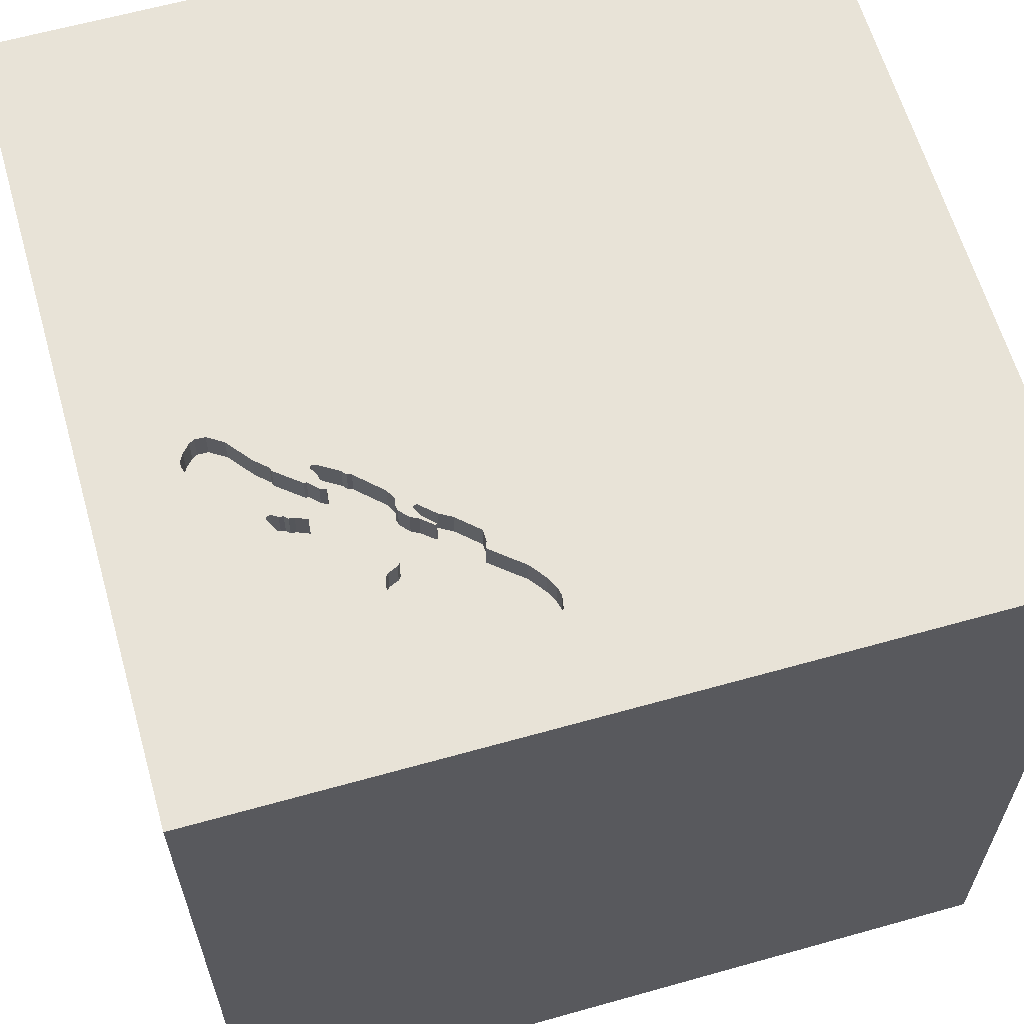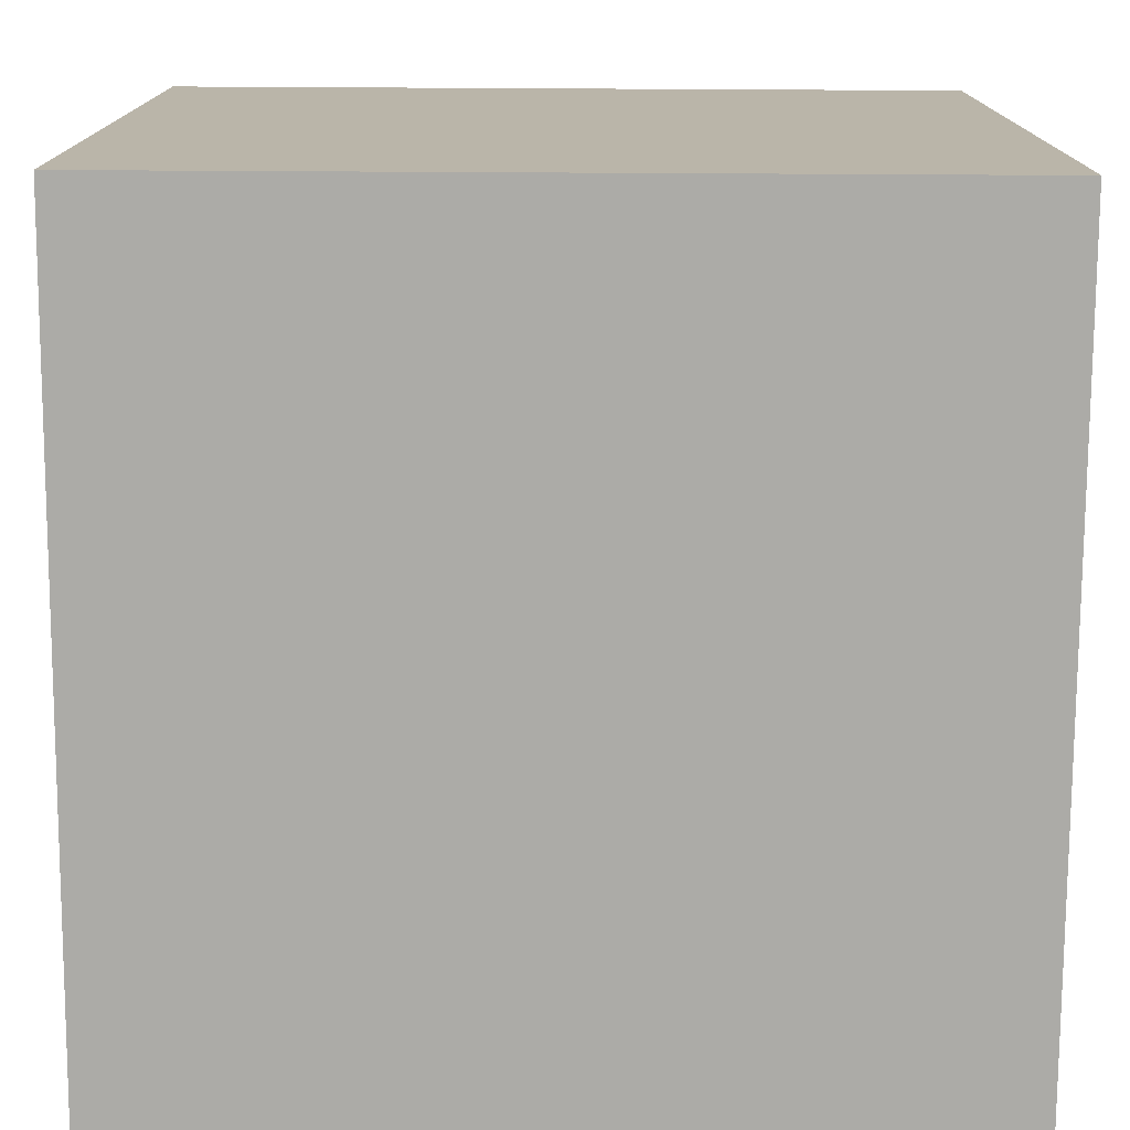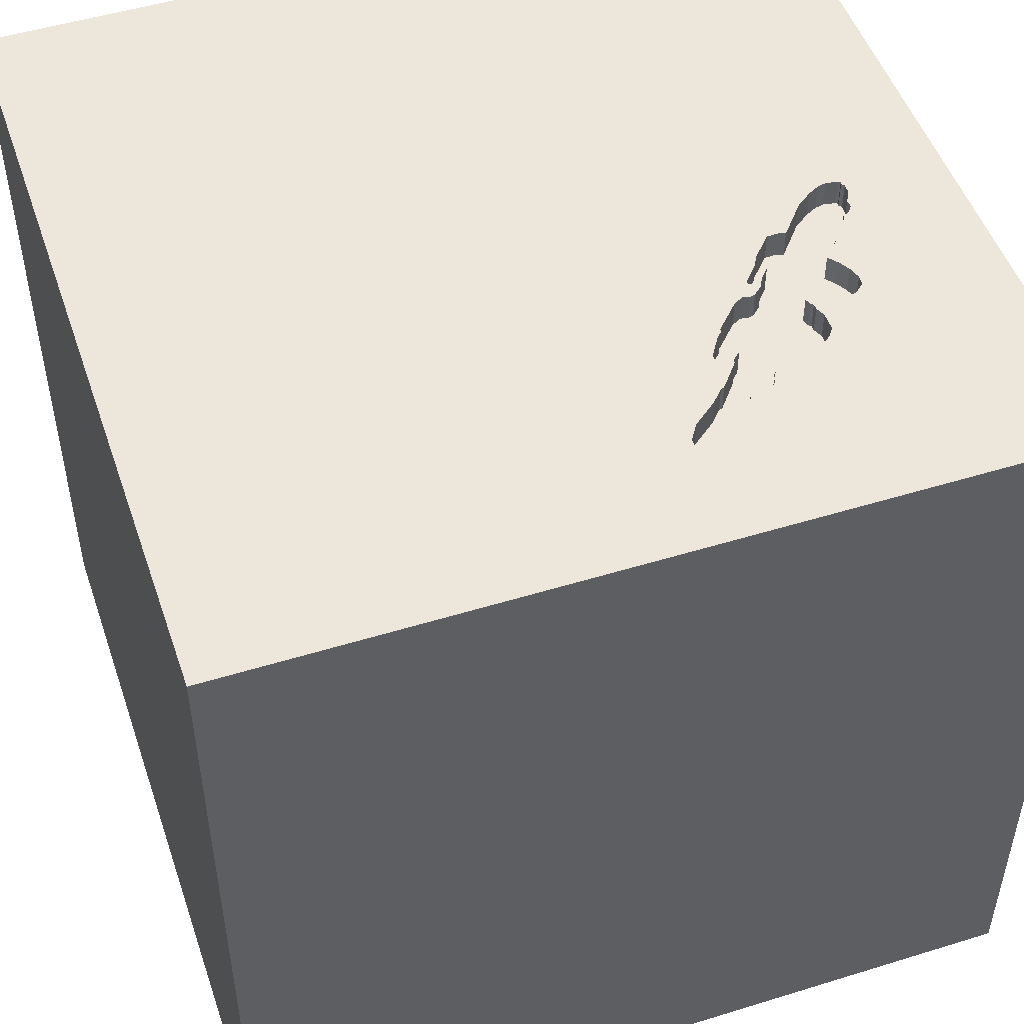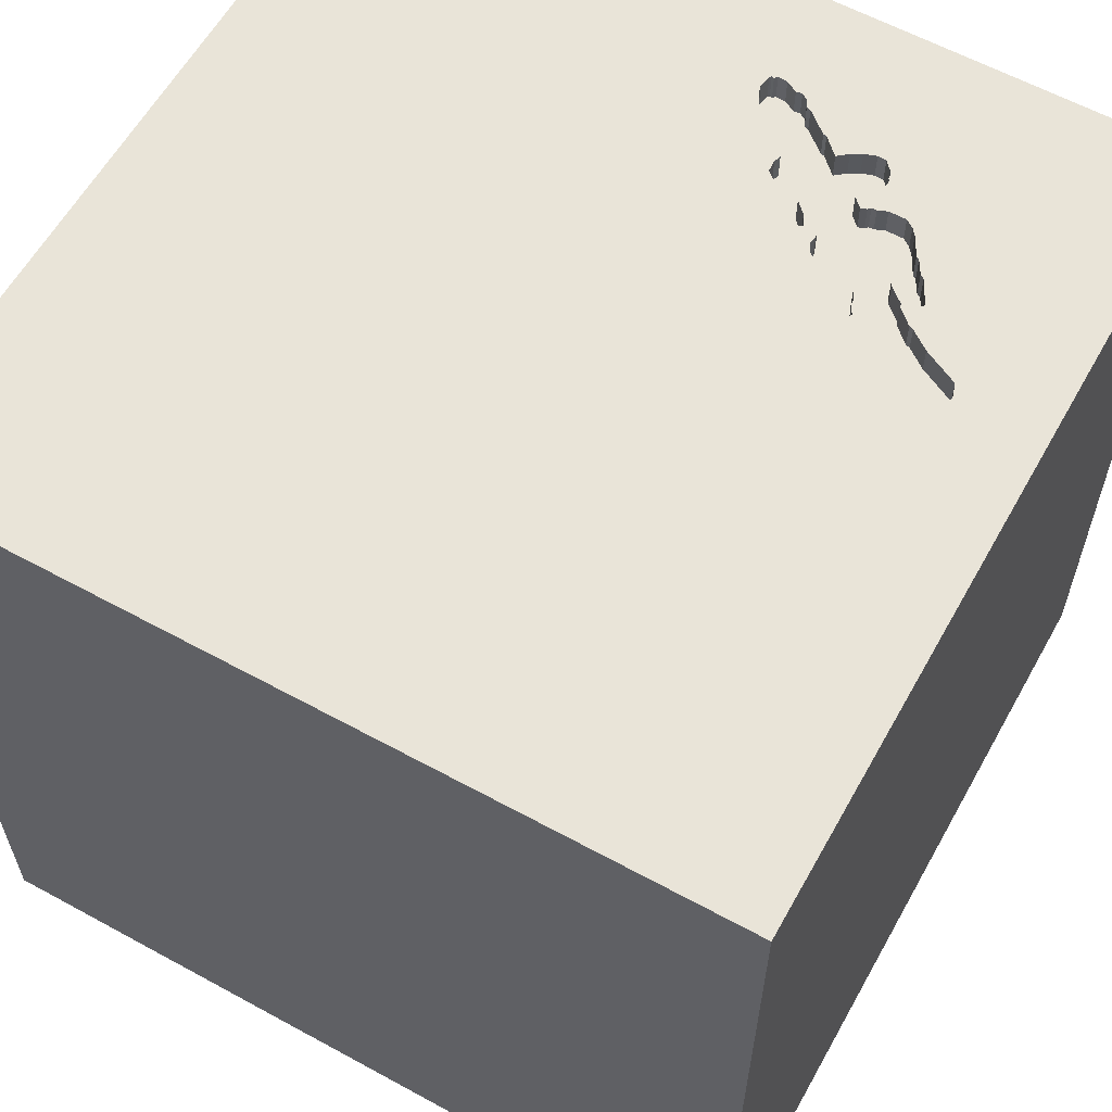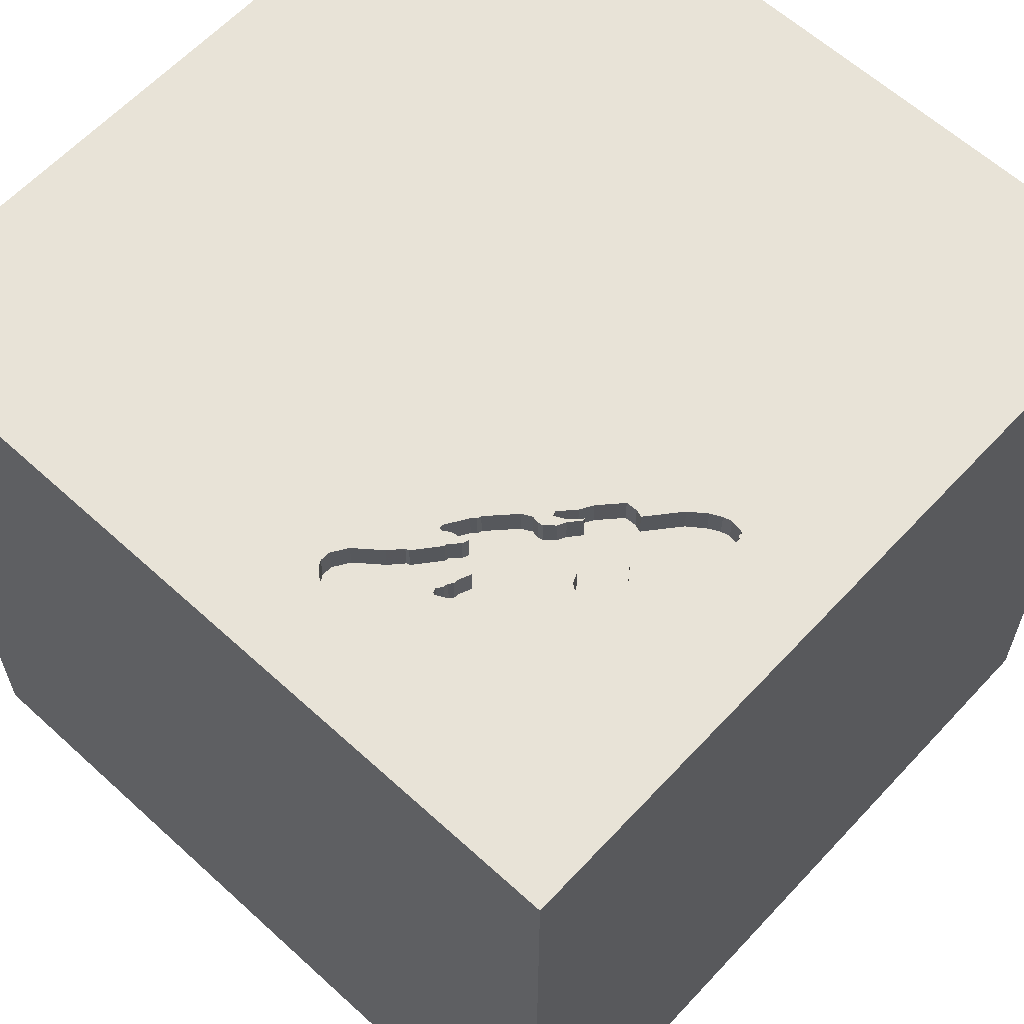
<metadata>
{"format":"obj","ext":"obj","renderer":"f3d","projection":"perspective","resolution":1024,"background":"white","views":[{"elev":62.4,"azim":74.1,"up":"+Y"},{"elev":-76.3,"azim":89.7,"up":"+Y"},{"elev":50.3,"azim":-18.7,"up":"+Y"},{"elev":60.4,"azim":-60.8,"up":"+Y"},{"elev":61.8,"azim":42.8,"up":"+Y"}]}
</metadata>
<code>
o lmfish_187
v 0.7085 1.5 0.8784
v 0.7085 1.4 0.8784
v 0.5068 1.5 0.7781
v 0.5068 1.4 0.7781
v 1.005 1.5 0.5926
v 0.6314 1.5 0.5628
v 0.6314 1.4 0.5628
v 0.9674 1.5 0.6569
v 0.5819 1.5 0.8466
v 0.5819 1.4 0.8466
v 1.131 1.5 0.2114
v 0.7208 1.5 0.3961
v 0.6907 1.5 0.4913
v 0.6907 1.4 0.4913
v 0.8153 1.5 0.6827
v 0.8153 1.4 0.6827
v 0.8291 1.5 0.779
v 0.8291 1.4 0.779
v 0.5344 1.5 0.902
v 0.5344 1.4 0.902
v 0.733 1.5 0.4581
v 0.6947 1.5 0.441
v 0.6947 1.4 0.441
v 0.651 1.5 0.9217
v 0.651 1.4 0.9217
v 0.6628 1.5 0.9055
v 1.07 1.5 0.3112
v 1.07 1.4 0.3112
v -1.094 -1.5 -0.02604
v 1.005 1.4 0.5926
v 0.8541 1.5 0.6433
v 0.4744 1.5 0.9579
v 0.6033 1.5 0.8363
v 0.6628 1.4 0.9055
v 0.5699 1.5 0.9254
v 0.5699 1.4 0.9254
v 0.7974 1.5 0.6334
v 0.7974 1.4 0.6334
v 0.3125 -1.094 1.5
v 0.1823 0.4818 1.5
v 0.4167 -0 1.5
v 0.2214 1.172 1.5
v 0.625 -0.4297 1.5
v 0.2865 -1.5 -1.042
v 1.5 -1.5 1.5
v 0.4818 -1.5 -0.1823
v 1.5 -1.5 -1.5
v 0.6348 1.5 -0.6315
v 0.1953 1.5 0.4688
v 0.3088 1.5 0.9896
v 0.3557 1.5 1.167
v 1.5 1.5 -1.5
v 0.1302 1.5 1.5
v 0.3125 1.5 0.9375
v 0.9472 1.5 0.2167
v 0.651 1.5 0.5119
v 0.651 1.4 0.5119
v 0.9674 1.4 0.6569
v 0.9971 1.5 0.4178
v 0.9971 1.4 0.4178
v 0.3492 1.5 0.9574
v 0.4195 1.5 0.7853
v 0.4195 1.4 0.7853
v 1.126 1.5 0.1585
v 0.486 1.5 0.6665
v -0.1823 -1.146 1.5
v -0.1562 -0.1562 1.5
v -0.1562 -0.625 1.5
v 0 -1.5 0.05208
v -0.1823 -1.5 1.198
v -0.1562 -1.5 0.625
v 0 1.5 1.354
v 0.2355 1.5 1.138
v 0.2355 1.4 1.138
v 0.4689 1.5 0.9738
v 0.4689 1.4 0.9738
v 0.6033 1.4 0.8363
v 0.9425 1.5 0.6612
v 1.095 1.5 0.3007
v 1.131 1.4 0.2114
v 0.4688 1.5 0.7689
v 1.094 -1.5 -0.02604
v 1.146 1.5 0.3125
v 1.25 1.5 -0.1042
v 1.191 1.5 0.7552
v 0.7893 1.5 0.321
v 0.7893 1.4 0.321
v 0.9366 1.5 0.6677
v 0.2452 1.5 1.147
v 0.429 1.5 0.788
v 1.133 1.5 0.1769
v 0.8046 1.5 0.655
v 0.4188 1.5 1.042
v 1.044 1.5 0.1529
v 1.044 1.4 0.1529
v 0.8401 1.5 0.6096
v 0.5553 1.5 0.948
v 0.2649 1.5 1.165
v 0.2649 1.4 1.165
v 0.2906 1.5 1.179
v 0.2906 1.4 1.179
v 1.099 1.5 0.1491
v 1.108 1.5 0.2531
v 1.119 1.5 0.1525
v 1.119 1.4 0.1525
v 0.4188 1.5 0.7697
v 1.005 1.5 0.1734
v 1.005 1.4 0.1734
v 0.4805 1.5 0.6824
v 0.4805 1.4 0.6824
v 0.429 1.4 0.788
v -0.4687 0.4167 1.5
v -0.625 -0.3906 1.5
v -0.4687 -1.5 0.1823
v -0.3906 -1.5 -0.4167
v -1.5 0.1693 -1.152
v -1.5 0.4948 0.612
v -1.5 0.1302 -0.3125
v -1.5 0.5729 -0.5208
v -1.5 1.5 -1.5
v -1.5 1.5 1.5
v -1.5 -0.2083 0.5469
v -1.5 0.02604 1.094
v -1.5 1.224 0.1562
v -1.5 -0.4427 0.1562
v -1.5 -0.4687 -0.4167
v -1.5 -1.5 -1.5
v -1.5 0.7292 0.1562
v -1.5 -1.198 0.1042
v 0.2253 1.5 1.12
v 0.2253 1.4 1.12
v 1.032 1.5 0.3661
v 0.4033 1.5 0.908
v 0.4033 1.4 0.908
v 1.128 1.5 0.1725
v 0.3557 1.4 1.167
v 0.5865 1.5 0.8777
v 0.9906 1.5 0.5495
v 0.9906 1.4 0.5495
v 1.123 1.5 0.168
v 1.123 1.4 0.168
v 0.8541 1.4 0.6433
v 0.4388 1.5 0.8642
v 0.4744 1.4 0.9579
v 0.9472 1.4 0.2167
v 1.133 1.4 0.1769
v 0.7296 1.5 0.452
v 0.7296 1.4 0.452
v 0.625 1.5 1.25
v 0.525 1.5 0.9024
v 0.6062 1.5 0.5577
v 0.3872 1.5 1.104
v 0.8085 1.5 0.8081
v 0.8085 1.4 0.8081
v 0.4743 1.5 0.8203
v 0.4743 1.4 0.8203
v 0.8046 1.4 0.655
v 1.075 1.5 0.1452
v 0.8303 1.5 0.6006
v 0.8303 1.4 0.6006
v 0.8299 1.5 0.3191
v 0.3909 1.5 0.9117
v 1.065 1.5 0.3271
v 0.8144 1.5 0.6639
v 0.8144 1.4 0.6639
v 0.8293 1.5 0.7164
v 0.4188 1.4 1.042
v 0.5553 1.4 0.948
v 0.4564 1.5 0.7711
v 0.4564 1.4 0.7711
v 1.5 1.5 1.5
v 1.5 -0.6832 0.0411
v 0.4188 1.4 0.7697
v 0.8401 1.4 0.6096
v 0.7964 1.5 0.818
v 0.486 1.4 0.6665
v -1.12 -0.2604 1.5
v -1.5 -1.5 1.5
v 0.3094 1.5 1.181
v 0.5591 1.5 0.9634
v 0.5591 1.4 0.9634
v 0.7173 1.5 0.8655
v 0.7173 1.4 0.8655
v 0.3909 1.4 0.9117
v 0.7844 1.5 0.828
v 0.5057 1.5 0.7532
v 0.5057 1.4 0.7532
v 1.075 1.4 0.1452
v 0.65 1.5 0.5588
v 0.65 1.4 0.5588
v 0.9701 1.5 0.5129
v 0.5686 1.5 0.9661
v 0.7844 1.4 0.828
v 0.2267 1.5 1.082
v 0.2267 1.4 1.082
v 0.644 1.5 0.4966
v 0.644 1.4 0.4966
v 0.4739 1.5 0.8109
v 0.4739 1.4 0.8109
v 0.733 1.4 0.4581
v 1.095 1.4 0.3007
v 0.6974 1.5 0.5004
v 0.6974 1.4 0.5004
v 0.8333 0.2083 1.5
v 0.3492 1.4 0.9574
v 0.9366 1.4 0.6677
v 0.9425 1.4 0.6612
v 0.8299 1.4 0.3191
v 0.4435 1.5 0.7305
v 0.9701 1.4 0.5129
v 0.5864 1.4 0.8777
v 0.5686 1.4 0.9661
v 0.3094 1.4 1.181
v 1.113 1.5 0.2749
v 1.113 1.4 0.2749
v 0.6831 1.5 0.5292
v 0.4935 1.5 0.76
v 0.525 1.4 0.9024
v 0.5726 1.5 0.5749
v 0.5152 1.5 0.7559
v 0.5152 1.4 0.7559
v 0.2617 1.5 1.027
v 0.8672 1.5 0.6552
v 0.8672 1.4 0.6552
v 0.5726 1.4 0.5749
v 0.6062 1.4 0.5577
v 0.9403 1.5 0.4767
v 0.9403 1.4 0.4767
v 1.065 1.4 0.3271
v 0.9996 1.5 0.4052
v 0.9996 1.4 0.4052
v 0.5842 1.5 0.8966
v 0.5842 1.4 0.8966
v 0.8553 1.5 0.3273
v 0.8553 1.4 0.3273
v 1.108 1.4 0.2531
v 0.7208 1.4 0.3961
v 0.5723 1.5 0.9096
v 0.5723 1.4 0.9096
v 1.003 1.5 0.624
v 1.003 1.4 0.624
v 0.6831 1.4 0.5292
v 0.4427 1.5 0.7795
v 0.4655 1.5 0.6956
v 0.4655 1.4 0.6956
v 0.8293 1.4 0.7164
v 0.2617 1.4 1.027
v 0.4833 1.5 0.6744
v 0.4813 1.5 0.7668
v 0.4813 1.4 0.7668
v 1.126 1.4 0.1585
v 0.3662 1.5 1.146
f 178 129 127
f 45 66 178
f 178 177 121
f 178 70 45
f 121 123 178
f 127 29 178
f 113 177 178
f 66 113 178
f 45 39 66
f 66 68 113
f 123 122 178
f 122 125 178
f 125 129 178
f 178 71 70
f 29 114 178
f 114 71 178
f 39 68 66
f 68 67 113
f 125 127 129
f 113 121 177
f 121 117 123
f 123 117 122
f 125 126 127
f 71 45 70
f 39 43 68
f 113 112 121
f 29 115 114
f 114 69 71
f 45 43 39
f 127 115 29
f 43 67 68
f 67 112 113
f 122 118 125
f 69 45 71
f 117 118 122
f 125 118 126
f 115 69 114
f 43 41 67
f 67 40 112
f 69 46 45
f 117 128 118
f 121 128 117
f 118 127 126
f 41 40 67
f 40 121 112
f 115 46 69
f 43 204 41
f 127 44 115
f 121 124 128
f 128 119 118
f 40 42 121
f 46 82 45
f 45 204 43
f 204 40 41
f 118 116 127
f 44 46 115
f 124 119 128
f 119 116 118
f 124 120 119
f 116 120 127
f 44 47 46
f 172 171 45
f 204 171 40
f 171 42 40
f 42 53 121
f 47 82 46
f 45 171 204
f 72 121 53
f 120 116 119
f 120 121 49
f 121 120 124
f 47 44 127
f 47 45 82
f 51 72 53
f 121 72 98
f 98 89 121
f 48 120 49
f 52 127 120
f 100 98 72
f 72 51 179
f 72 179 100
f 50 54 121
f 121 89 73
f 121 73 130
f 121 130 194
f 222 50 121
f 121 194 222
f 49 121 54
f 52 47 127
f 149 51 53
f 51 149 252
f 61 54 50
f 209 49 54
f 81 169 243
f 106 209 54
f 81 243 90
f 249 81 90
f 62 106 54
f 54 249 90
f 90 62 54
f 171 53 42
f 149 19 93
f 152 252 149
f 93 152 149
f 217 249 54
f 162 133 143
f 54 61 162
f 143 155 198
f 54 162 143
f 186 217 54
f 3 220 186
f 186 54 143
f 198 3 186
f 143 198 186
f 49 209 244
f 244 109 248
f 248 65 49
f 49 244 248
f 172 45 47
f 149 85 24
f 149 24 192
f 180 97 19
f 149 192 180
f 180 19 149
f 19 32 75
f 75 93 19
f 49 65 219
f 151 6 189
f 49 219 151
f 151 189 216
f 49 151 216
f 52 171 172
f 149 53 171
f 85 182 1
f 26 24 85
f 85 1 26
f 97 35 238
f 19 97 238
f 238 232 137
f 19 238 137
f 32 19 150
f 12 86 49
f 202 21 147
f 202 147 13
f 22 12 49
f 216 202 13
f 196 22 49
f 216 13 56
f 56 196 49
f 49 216 56
f 48 49 86
f 85 149 171
f 185 182 85
f 85 166 17
f 153 175 185
f 85 17 153
f 153 185 85
f 19 137 33
f 33 9 19
f 161 234 55
f 55 86 161
f 31 96 92
f 223 31 92
f 85 88 223
f 223 92 164
f 164 15 166
f 166 85 223
f 164 166 223
f 55 48 86
f 96 159 37
f 96 37 92
f 85 191 138
f 78 88 85
f 8 78 85
f 85 138 5
f 85 5 240
f 85 240 8
f 102 84 48
f 48 55 107
f 158 102 48
f 94 158 48
f 48 107 94
f 85 83 191
f 84 102 104
f 79 27 83
f 84 104 64
f 84 64 140
f 214 79 83
f 84 140 135
f 103 214 83
f 84 135 91
f 83 84 91
f 83 91 11
f 11 103 83
f 83 27 163
f 59 227 191
f 59 191 83
f 132 230 59
f 83 163 132
f 83 132 59
f 84 83 85
f 52 120 48
f 52 84 85
f 52 48 84
f 52 85 171
f 52 172 47
f 30 207 58
f 30 139 207
f 30 58 241
f 58 207 8
f 139 30 138
f 174 207 139
f 30 241 5
f 8 240 241
f 241 58 8
f 78 8 207
f 5 138 30
f 207 174 224
f 174 139 210
f 240 5 241
f 207 206 78
f 210 139 138
f 138 191 210
f 224 206 207
f 142 224 174
f 228 174 210
f 88 78 206
f 206 224 88
f 31 223 224
f 224 142 31
f 142 174 31
f 160 174 228
f 191 227 228
f 228 210 191
f 223 88 224
f 96 31 174
f 174 160 96
f 228 200 160
f 227 59 228
f 159 96 160
f 228 235 200
f 200 203 160
f 60 228 59
f 37 159 160
f 160 38 37
f 235 228 231
f 200 235 208
f 203 200 202
f 242 160 203
f 231 228 60
f 59 230 60
f 160 242 38
f 145 235 231
f 200 208 87
f 208 235 161
f 21 202 200
f 202 216 203
f 242 203 216
f 231 60 230
f 92 37 38
f 38 157 92
f 38 242 190
f 235 145 55
f 55 234 235
f 145 231 229
f 200 87 237
f 161 86 87
f 87 208 161
f 234 161 235
f 200 148 21
f 230 132 231
f 190 157 38
f 216 189 190
f 190 242 216
f 28 145 229
f 132 163 229
f 229 231 132
f 148 200 237
f 237 87 12
f 86 12 87
f 147 21 148
f 157 165 92
f 157 190 7
f 189 6 190
f 107 55 145
f 145 108 107
f 145 28 108
f 28 229 163
f 163 27 28
f 237 23 148
f 148 14 13
f 13 147 148
f 164 92 165
f 16 165 157
f 77 157 7
f 7 190 6
f 108 28 236
f 27 79 28
f 12 22 23
f 23 237 12
f 148 23 14
f 15 164 165
f 165 16 15
f 157 77 16
f 221 77 7
f 6 151 7
f 108 95 107
f 108 236 95
f 201 236 28
f 201 28 79
f 14 23 197
f 14 57 13
f 77 193 16
f 10 77 221
f 7 225 221
f 226 7 151
f 94 107 95
f 95 236 80
f 236 201 215
f 22 196 197
f 197 23 22
f 57 14 197
f 56 13 57
f 166 15 16
f 16 246 166
f 77 183 193
f 246 16 193
f 77 10 33
f 10 221 4
f 226 225 7
f 225 176 221
f 151 219 226
f 158 94 95
f 95 188 158
f 95 80 188
f 80 236 11
f 236 215 103
f 79 214 215
f 215 201 79
f 196 56 57
f 57 197 196
f 77 2 183
f 193 183 185
f 246 193 154
f 9 33 10
f 156 10 4
f 4 221 3
f 225 226 219
f 176 225 65
f 110 221 176
f 141 188 80
f 103 11 236
f 11 91 80
f 214 103 215
f 246 18 166
f 2 77 34
f 1 182 183
f 183 2 1
f 182 185 183
f 185 175 193
f 246 154 18
f 175 153 154
f 154 193 175
f 10 20 9
f 211 77 33
f 33 137 211
f 156 218 10
f 4 199 156
f 220 3 221
f 219 65 225
f 65 248 176
f 110 187 221
f 248 109 110
f 110 176 248
f 102 158 188
f 188 105 102
f 141 105 188
f 146 141 80
f 146 80 91
f 17 166 18
f 26 1 2
f 2 34 26
f 77 211 34
f 153 17 18
f 18 154 153
f 19 9 20
f 20 10 218
f 218 156 134
f 3 198 199
f 199 4 3
f 156 199 155
f 186 220 221
f 221 187 186
f 110 245 187
f 105 104 102
f 251 105 141
f 135 140 141
f 141 146 135
f 91 135 146
f 211 25 34
f 20 218 19
f 137 232 233
f 233 211 137
f 144 218 134
f 143 133 134
f 134 156 143
f 198 155 199
f 155 143 156
f 109 244 245
f 245 110 109
f 250 187 245
f 105 251 104
f 251 141 64
f 140 64 141
f 24 26 34
f 34 25 24
f 25 211 233
f 150 19 218
f 218 144 32
f 32 150 218
f 144 134 76
f 133 162 134
f 217 186 187
f 187 250 217
f 245 244 209
f 170 250 245
f 64 104 251
f 36 25 233
f 232 238 239
f 239 233 232
f 75 32 144
f 144 76 75
f 184 76 134
f 184 134 162
f 249 217 250
f 209 106 173
f 173 245 209
f 81 249 250
f 250 170 81
f 245 173 170
f 25 212 24
f 25 36 212
f 36 233 239
f 238 35 239
f 76 184 205
f 162 61 184
f 169 81 170
f 173 111 170
f 192 24 212
f 212 36 168
f 36 239 35
f 93 75 76
f 76 167 93
f 76 205 167
f 205 184 61
f 106 62 63
f 63 173 106
f 243 169 170
f 170 111 243
f 173 63 111
f 212 181 192
f 212 168 181
f 168 36 97
f 35 97 36
f 167 205 247
f 205 61 50
f 62 90 63
f 90 243 111
f 111 63 90
f 180 192 181
f 97 180 181
f 181 168 97
f 152 93 167
f 167 136 152
f 167 247 136
f 50 222 247
f 247 205 50
f 136 51 252
f 252 152 136
f 99 136 247
f 136 213 51
f 99 213 136
f 99 247 195
f 222 194 195
f 195 247 222
f 179 51 213
f 99 101 213
f 195 74 99
f 194 130 195
f 213 101 179
f 101 99 98
f 98 100 101
f 195 131 74
f 89 98 99
f 99 74 89
f 131 195 130
f 100 179 101
f 74 131 73
f 74 73 89
f 130 73 131

</code>
